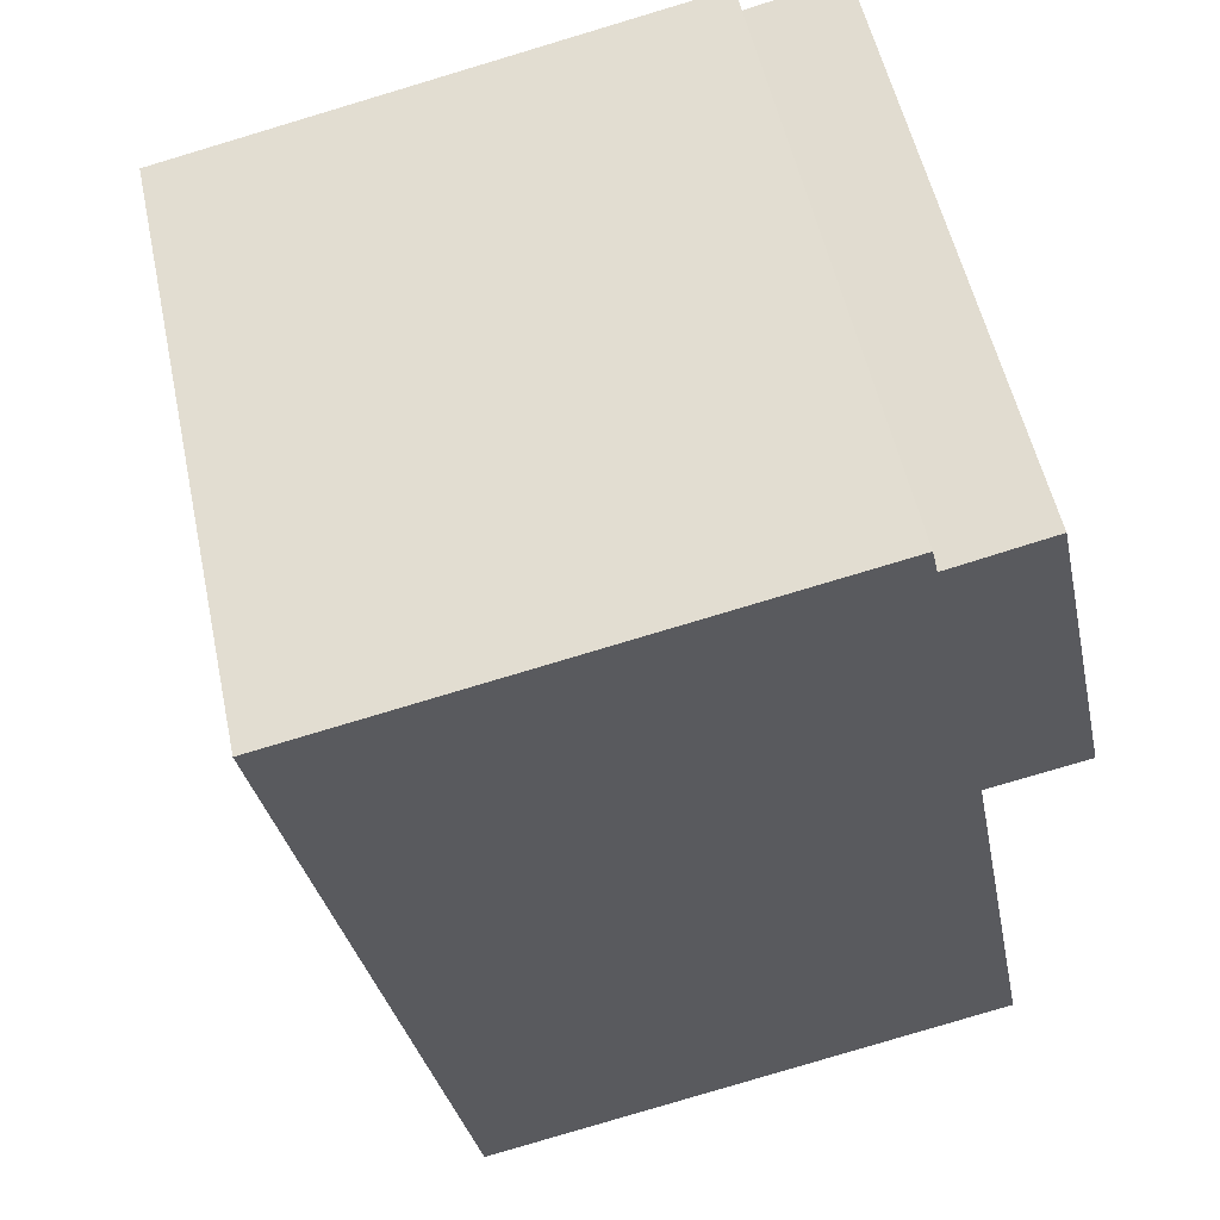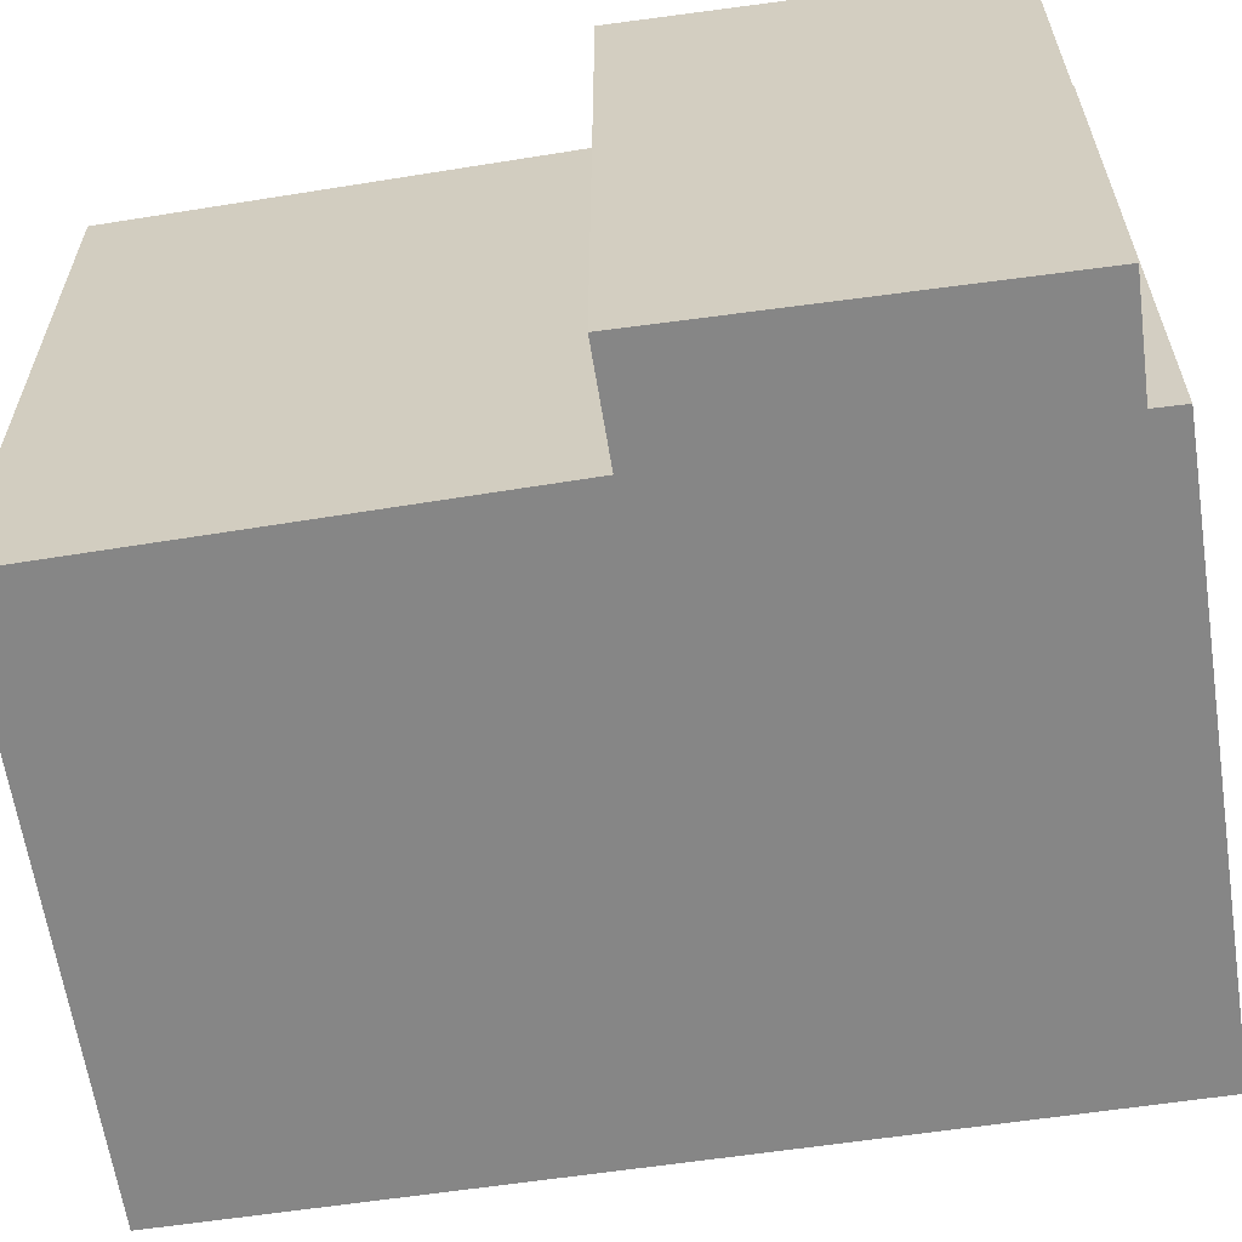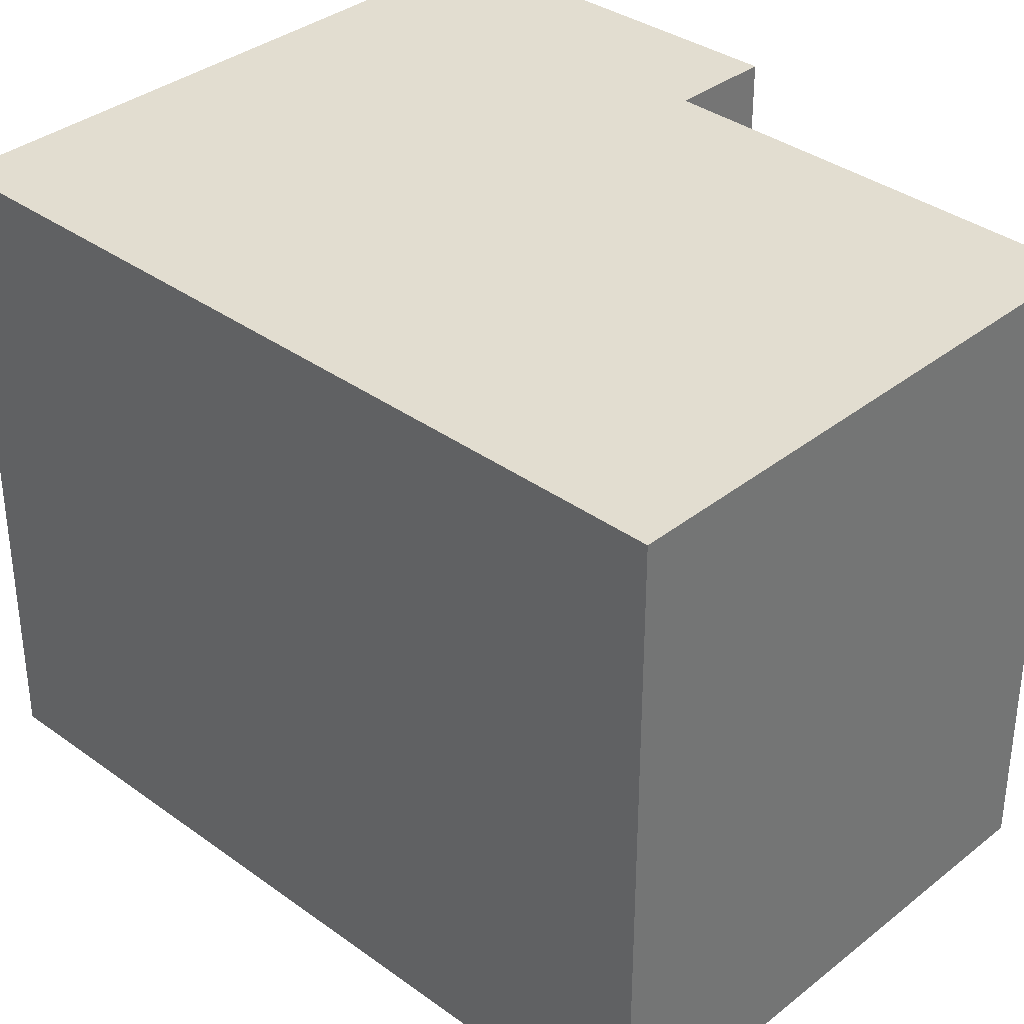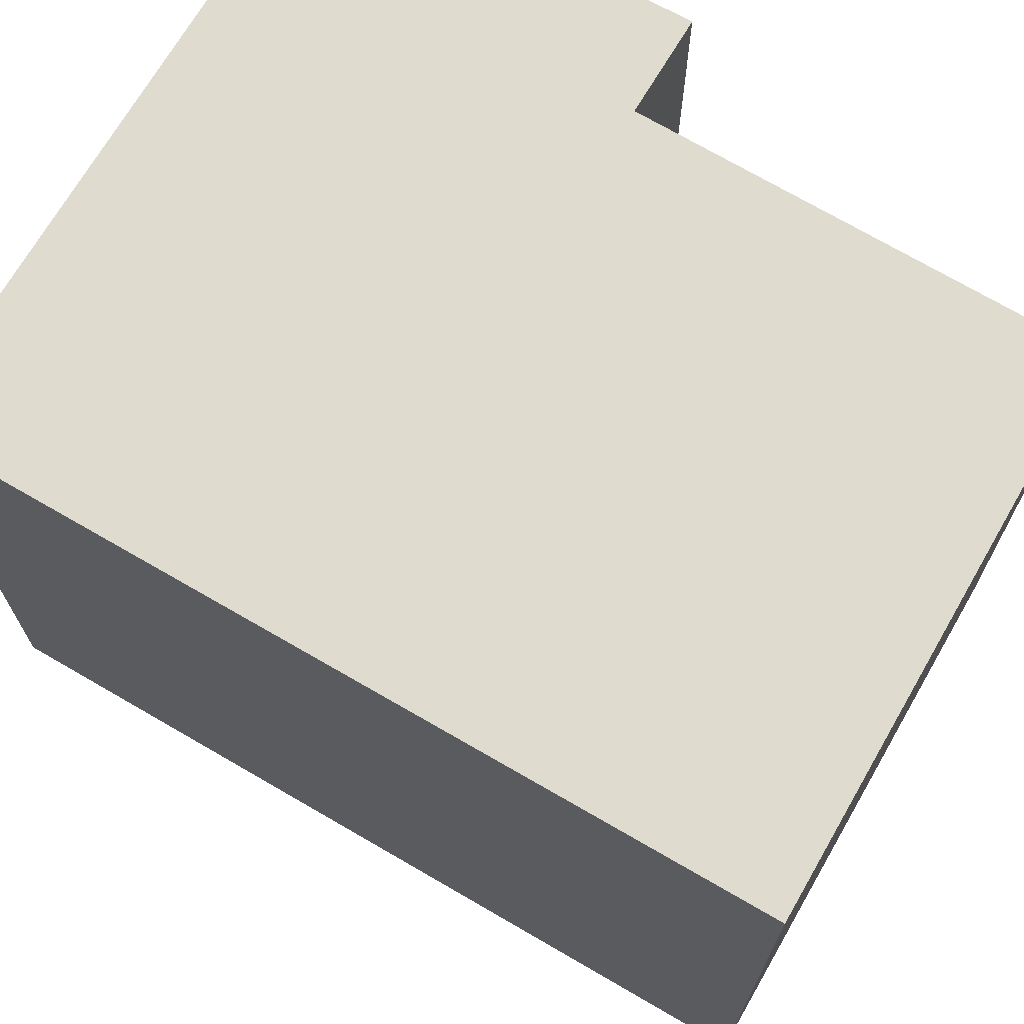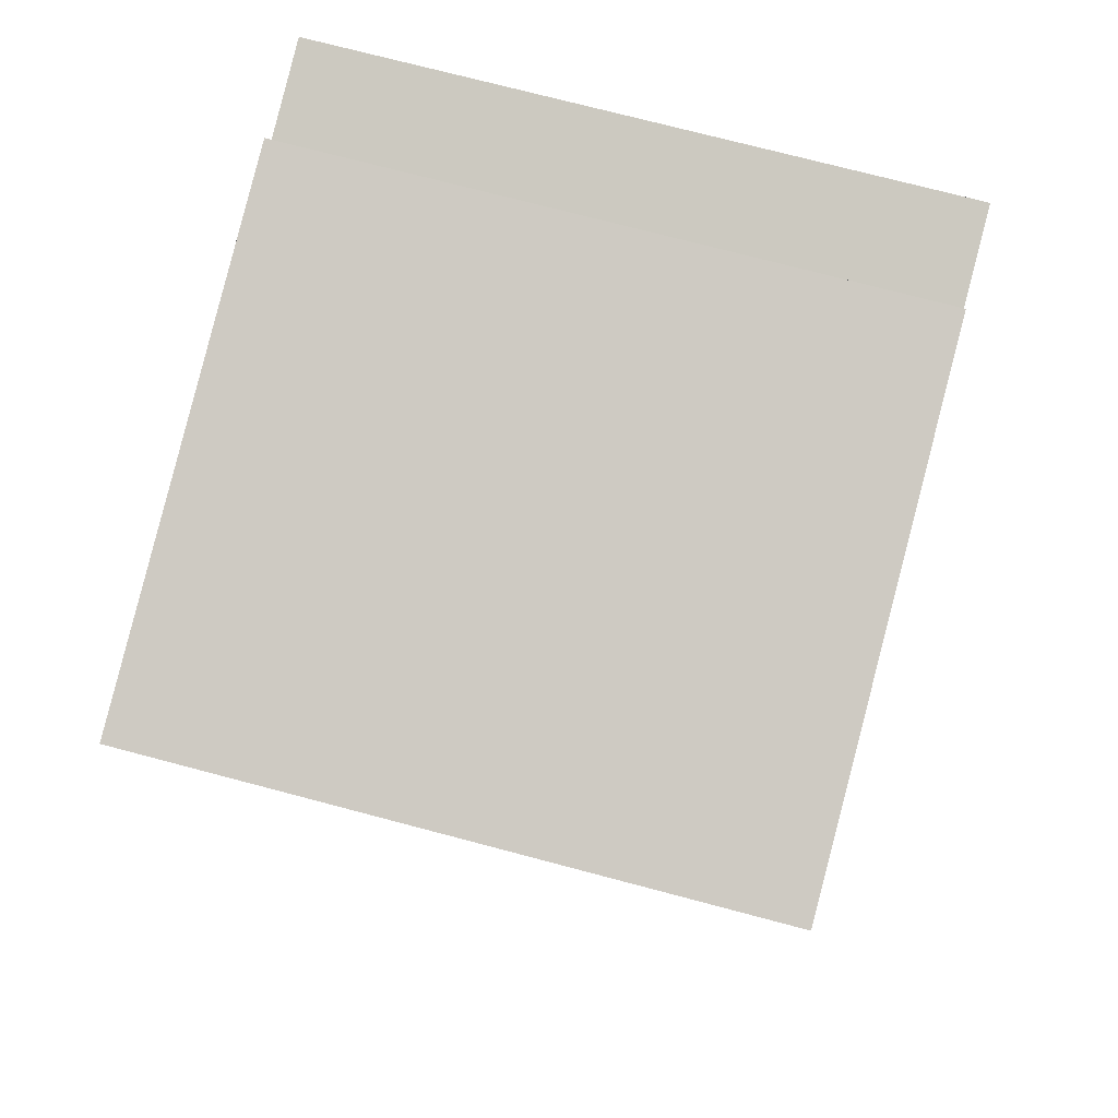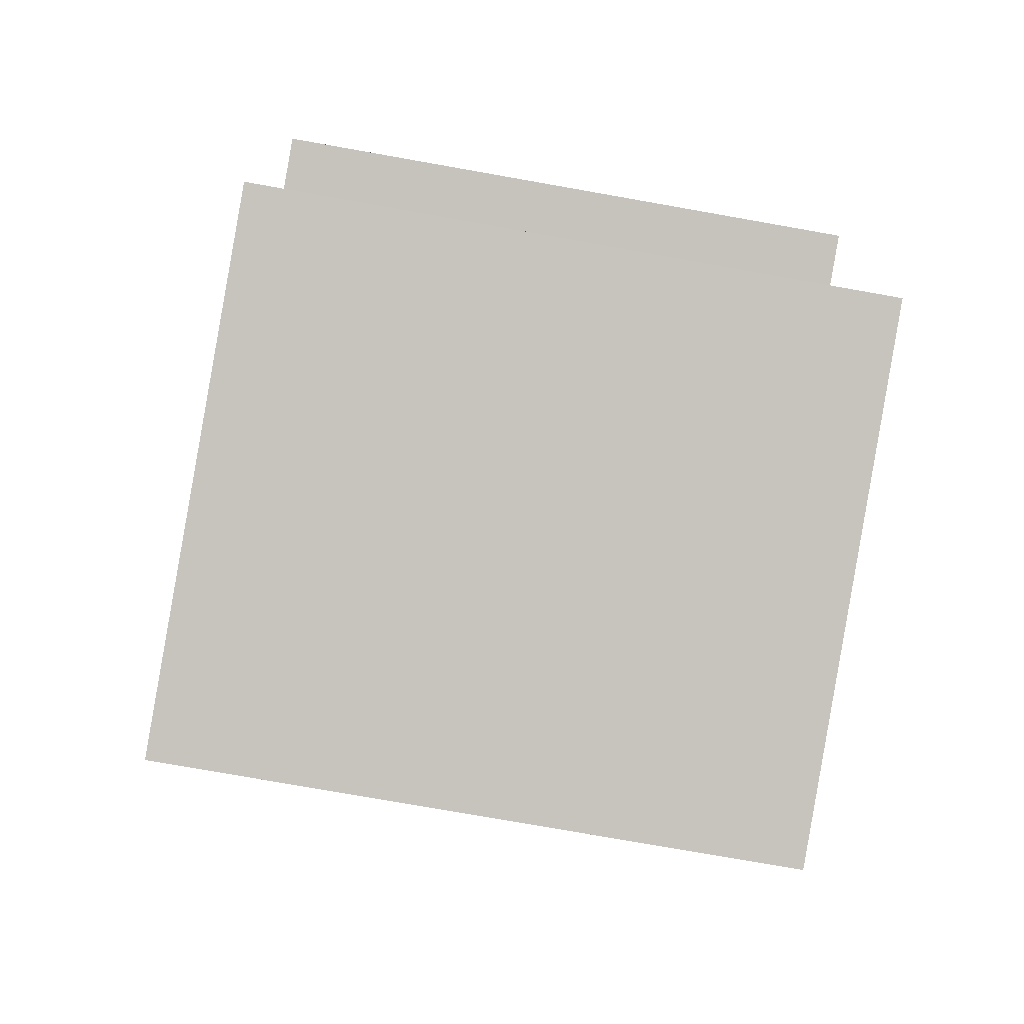
<metadata>
{"format":"obj","ext":"obj","renderer":"f3d","projection":"perspective","resolution":1024,"background":"white","views":[{"elev":54.6,"azim":167.9,"up":"+Z"},{"elev":-62.1,"azim":-69.9,"up":"+Y"},{"elev":35.3,"azim":145.3,"up":"+Y"},{"elev":70.4,"azim":131.6,"up":"+Y"},{"elev":73.9,"azim":104.8,"up":"+Z"},{"elev":-77.7,"azim":-100.0,"up":"+Z"}]}
</metadata>
<code>
v  0.926 7.804 4.229
v  1.231 7.804 -0.238
v  0 7.804 4.779e-16
v  6.874 7.804 -6.997
v  0.204 7.804 -5.618
v  6.944 7.804 -6.651
v  8.884 7.804 2.959
v  2.148 7.804 3.954
v  2.227 7.804 4.302
v  6.874 4.284e-16 -6.997
v  0.204 3.44e-16 -5.618
v  1.231 1.457e-17 -0.238
v  0 0 0
v  0.926 -2.59e-16 4.229
v  2.148 -2.421e-16 3.954
v  2.227 -2.634e-16 4.302
v  8.884 -1.812e-16 2.959
v  6.944 4.073e-16 -6.651
g defaultobject
f 1 2 3
f 2 4 5
f 4 2 6
f 6 2 7
f 7 2 8
f 8 2 1
f 7 8 9
f 10 5 4
f 5 10 11
f 12 3 2
f 3 12 13
f 11 2 5
f 2 11 12
f 13 1 3
f 1 13 14
f 15 9 8
f 9 15 16
f 14 8 1
f 8 14 15
f 16 7 9
f 7 16 17
f 6 10 4
f 10 6 7
f 10 7 18
f 18 7 17
f 13 15 14
f 15 17 16
f 17 15 13
f 17 13 12
f 17 12 11
f 17 11 18
f 18 11 10

</code>
